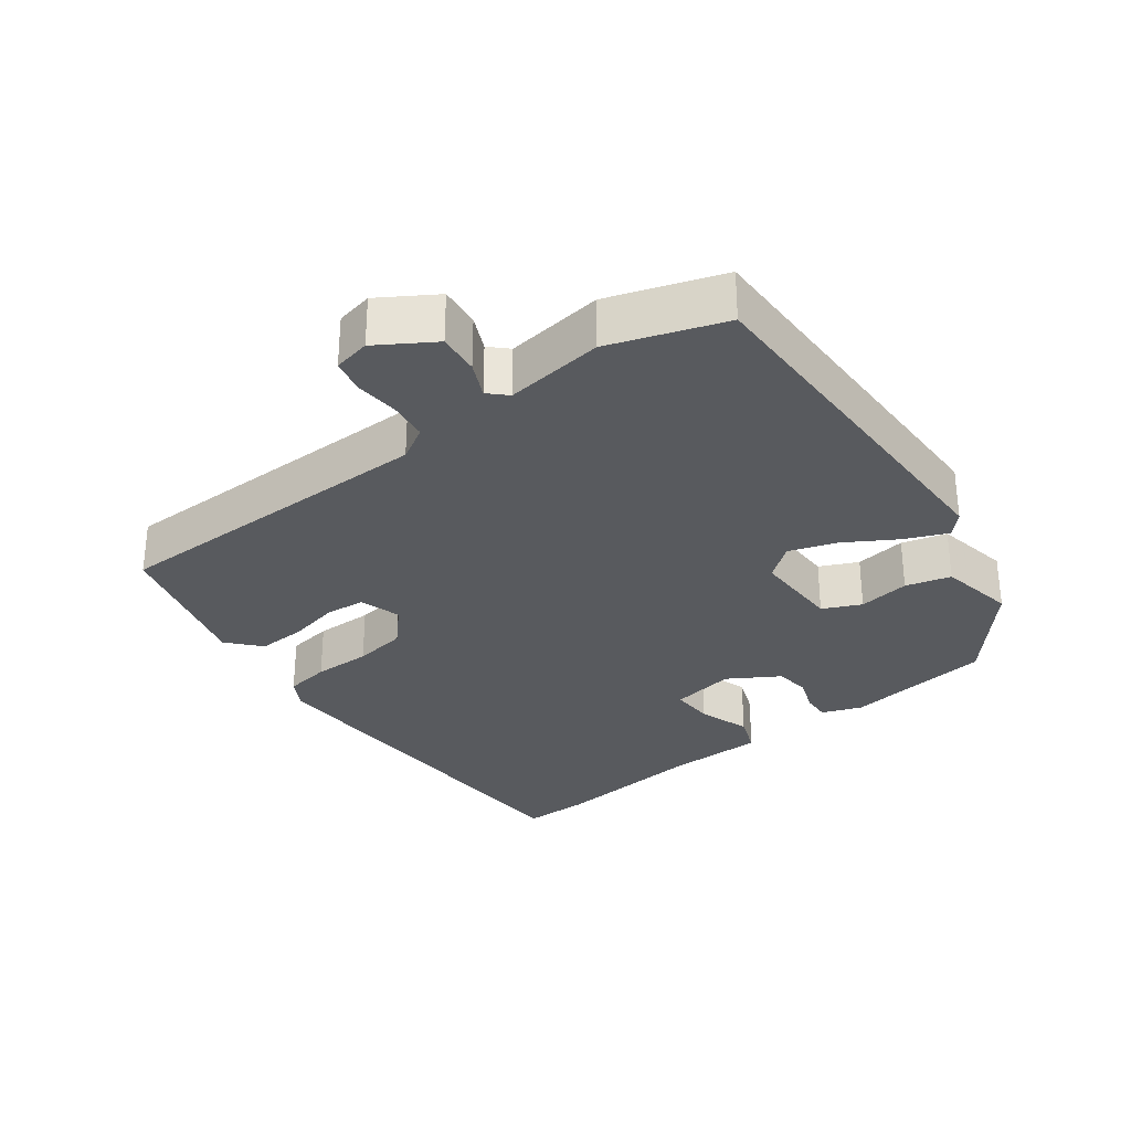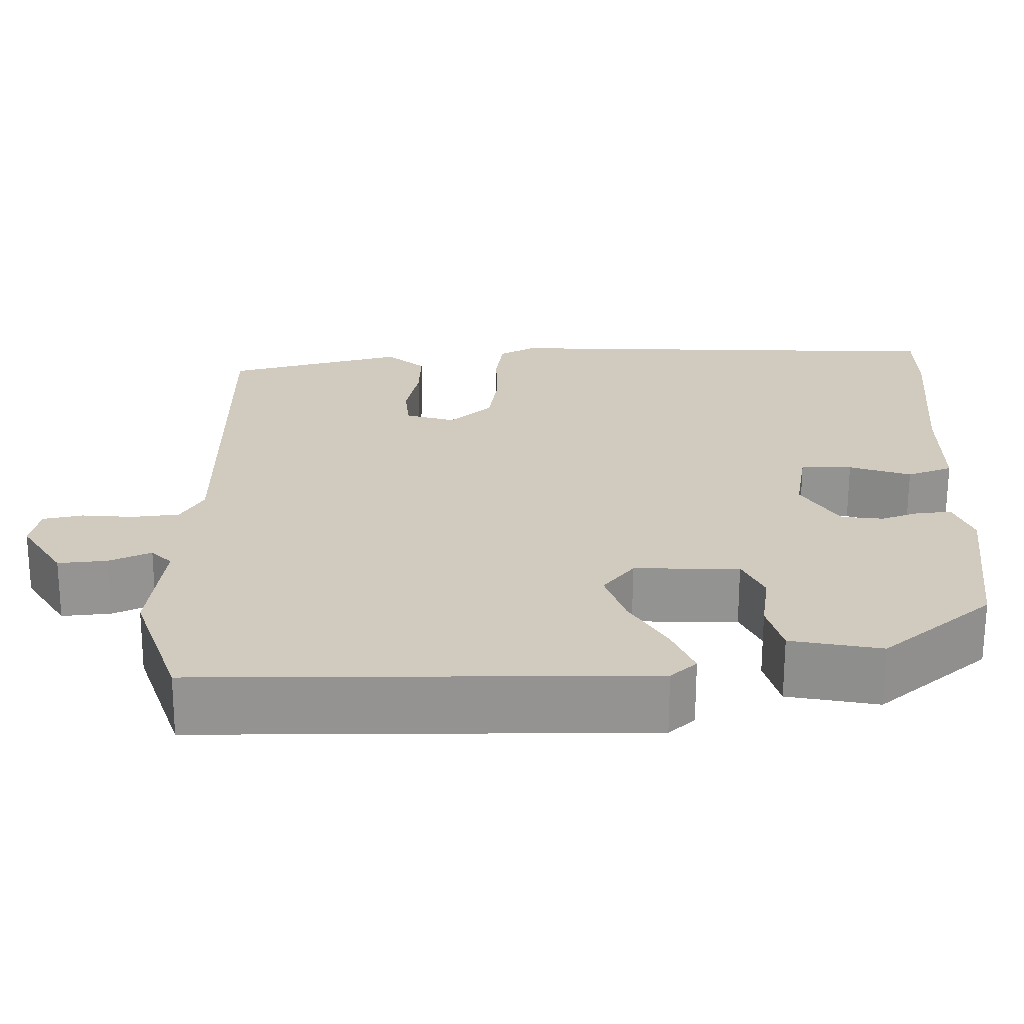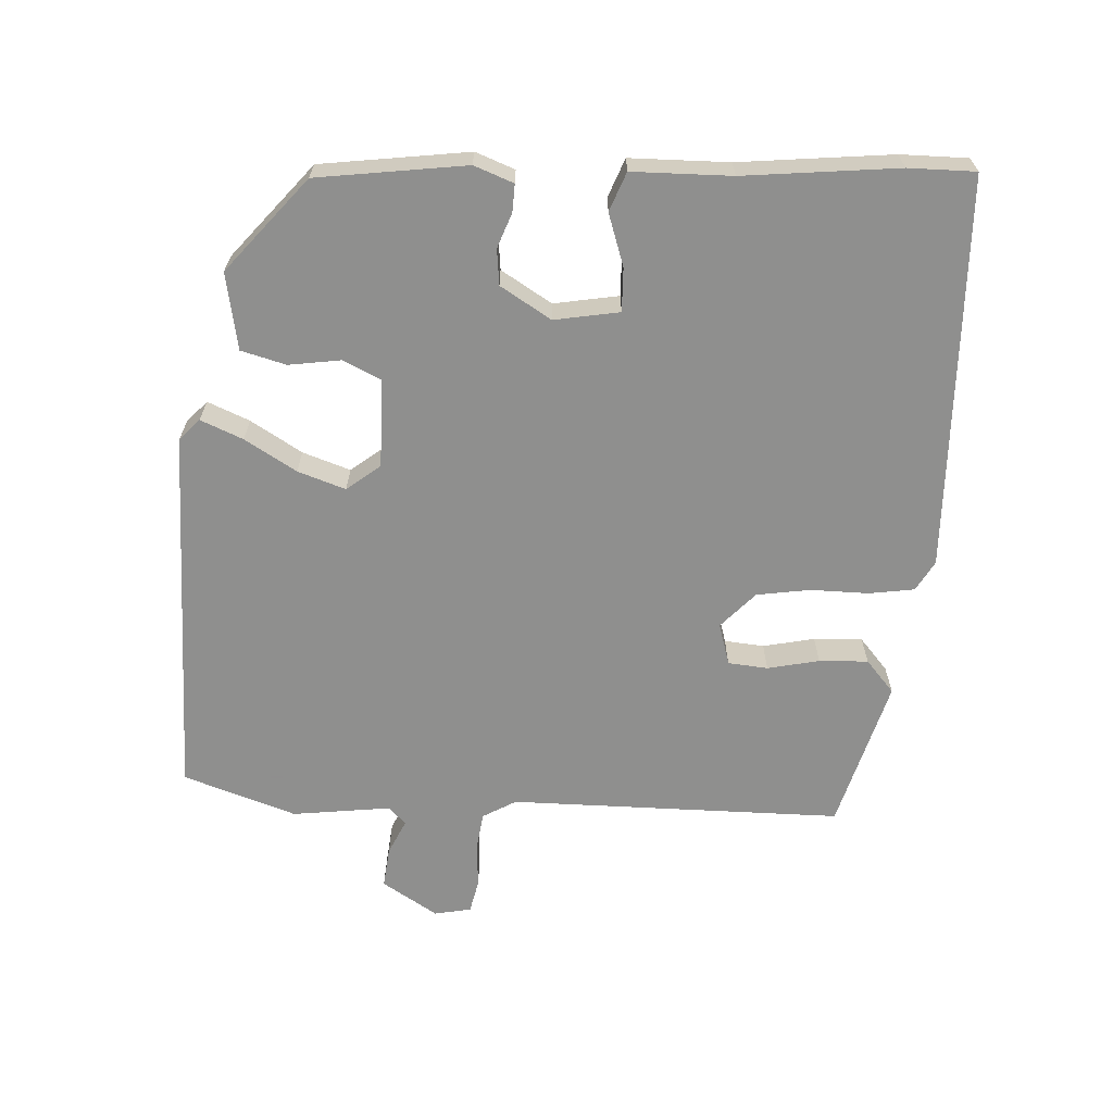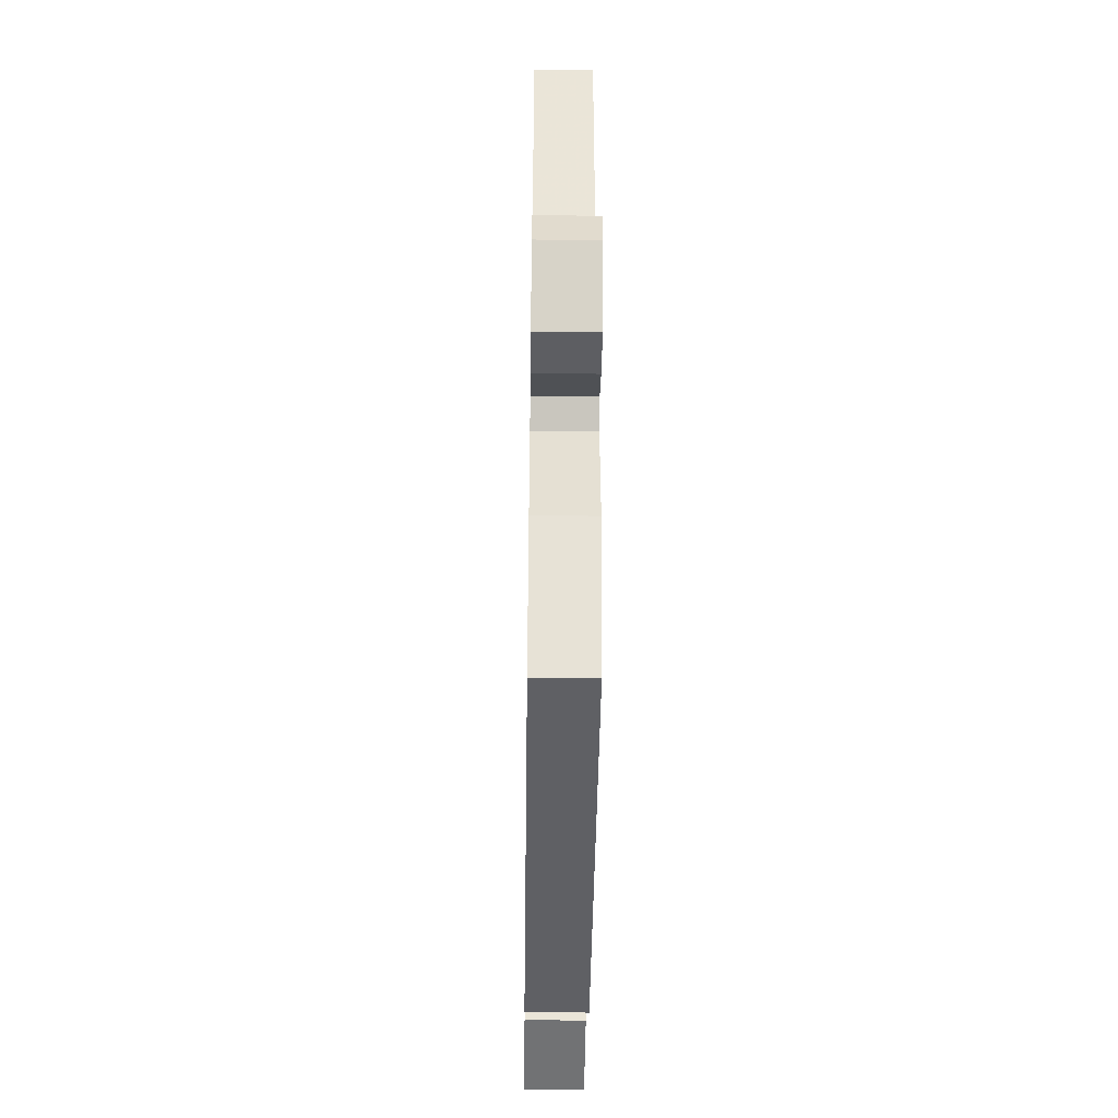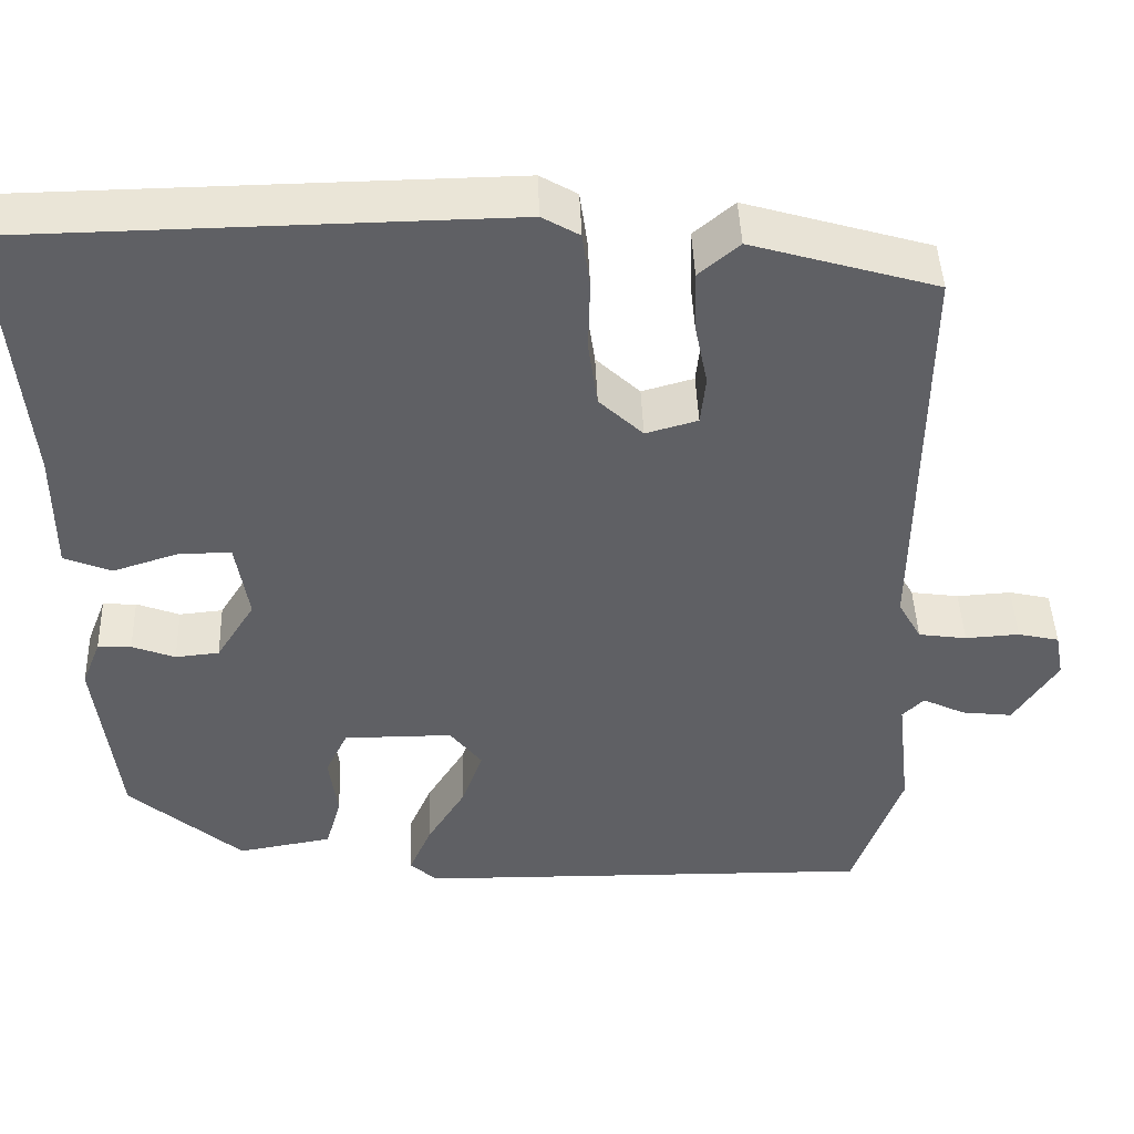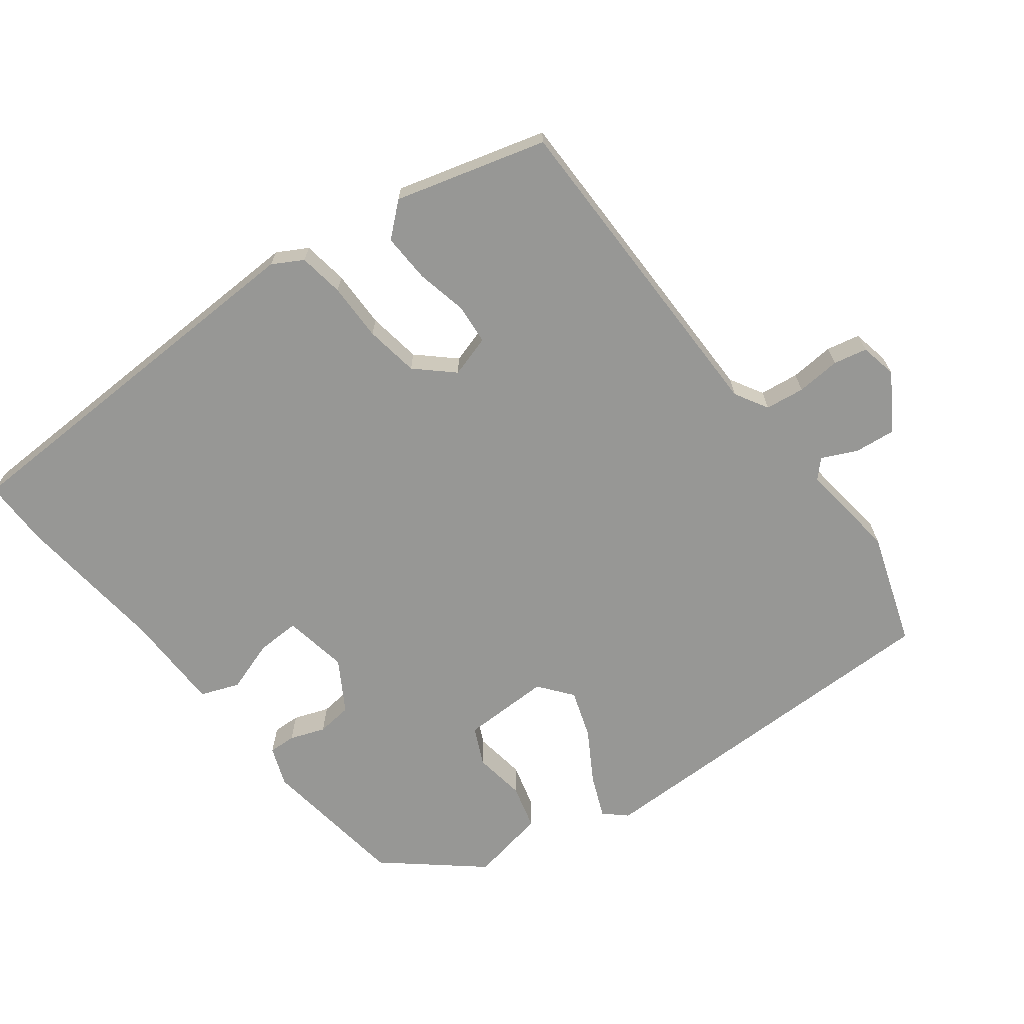
<metadata>
{"format":"obj","ext":"obj","renderer":"f3d","projection":"perspective","resolution":1024,"background":"white","views":[{"elev":-30.6,"azim":127.7,"up":"+Y"},{"elev":-66.7,"azim":179.8,"up":"+Z"},{"elev":-65.1,"azim":-92.4,"up":"+Y"},{"elev":-45.7,"azim":89.2,"up":"+Z"},{"elev":44.8,"azim":-2.0,"up":"+Z"},{"elev":-68.1,"azim":38.0,"up":"+Y"}]}
</metadata>
<code>
v 0.459 0.07 -0.533
v -0.079 0.07 -0.525
v -0.11 0.07 -0.496
v -0.084 0.07 -0.436
v -0.039 0.07 -0.363
v -0.015 0.07 -0.295
v -0.052 0.07 -0.247
v -0.179 0.07 -0.247
v -0.205 0.07 -0.301
v -0.195 0.07 -0.375
v -0.213 0.07 -0.439
v -0.323 0.07 -0.458
v -0.455 0.07 -0.344
v -0.481 0.07 -0.131
v -0.459 0.07 -0.075
v -0.42 0.07 -0.077
v -0.37 0.07 -0.096
v -0.319 0.07 -0.091
v -0.274 0.07 -0.019
v -0.289 0.07 0.074
v -0.351 0.07 0.073
v -0.426 0.07 0.049
v -0.481 0.07 0.071
v -0.481 0.07 0.213
v -0.501 0.07 0.433
v -0.5 0.07 0.529
v 0.063 0.07 0.538
v 0.106 0.07 0.513
v 0.115 0.07 0.448
v 0.113 0.07 0.365
v 0.124 0.07 0.288
v 0.175 0.07 0.24
v 0.235 0.07 0.257
v 0.241 0.07 0.314
v 0.226 0.07 0.388
v 0.224 0.07 0.458
v 0.271 0.07 0.498
v 0.486 0.07 0.435
v 0.481 0.07 -0.042
v 0.508 0.07 -0.09
v 0.564 0.07 -0.098
v 0.627 0.07 -0.094
v 0.675 0.07 -0.105
v 0.685 0.07 -0.158
v 0.634 0.07 -0.237
v 0.575 0.07 -0.23
v 0.525 0.07 -0.206
v 0.5 0.07 -0.231
v 0.516 0.07 -0.372
v 0.459 0 -0.533
v -0.079 0 -0.525
v -0.11 0 -0.496
v -0.084 0 -0.436
v -0.039 0 -0.363
v -0.015 0 -0.295
v -0.052 0 -0.247
v -0.179 0 -0.247
v -0.205 0 -0.301
v -0.195 0 -0.375
v -0.213 0 -0.439
v -0.323 0 -0.458
v -0.455 0 -0.344
v -0.481 0 -0.131
v -0.459 0 -0.075
v -0.42 0 -0.077
v -0.37 0 -0.096
v -0.319 0 -0.091
v -0.274 0 -0.019
v -0.289 0 0.074
v -0.351 0 0.073
v -0.426 0 0.049
v -0.481 0 0.071
v -0.481 0 0.213
v -0.501 0 0.433
v -0.5 0 0.529
v 0.063 0 0.538
v 0.106 0 0.513
v 0.115 0 0.448
v 0.113 0 0.365
v 0.124 0 0.288
v 0.175 0 0.24
v 0.235 0 0.257
v 0.241 0 0.314
v 0.226 0 0.388
v 0.224 0 0.458
v 0.271 0 0.498
v 0.486 0 0.435
v 0.481 0 -0.042
v 0.508 0 -0.09
v 0.564 0 -0.098
v 0.627 0 -0.094
v 0.675 0 -0.105
v 0.685 0 -0.158
v 0.634 0 -0.237
v 0.575 0 -0.23
v 0.525 0 -0.206
v 0.5 0 -0.231
v 0.516 0 -0.372
f 48 49 1 2
f 47 48 2 3
f 44 45 46 47
f 42 43 44 47
f 41 42 47 3
f 40 41 3 4
f 39 40 4 5
f 38 39 5 6
f 34 35 36 37
f 33 34 37 38
f 27 28 29 30
f 27 30 31
f 24 25 26 27
f 24 27 31
f 21 22 23 24
f 20 21 24 31
f 19 20 31 32
f 14 15 16 17
f 14 17 18
f 13 14 18
f 9 10 11 12
f 8 9 12 13
f 33 38 6 7
f 32 33 7 8
f 18 19 32
f 8 13 18 32
f 51 50 98 97
f 52 51 97 96
f 96 95 94 93
f 96 93 92 91
f 52 96 91 90
f 53 52 90 89
f 54 53 89 88
f 55 54 88 87
f 86 85 84 83
f 87 86 83 82
f 79 78 77 76
f 80 79 76
f 76 75 74 73
f 80 76 73
f 73 72 71 70
f 80 73 70 69
f 81 80 69 68
f 66 65 64 63
f 67 66 63
f 67 63 62
f 61 60 59 58
f 62 61 58 57
f 56 55 87 82
f 57 56 82 81
f 81 68 67
f 81 67 62 57
f 1 50 51 2
f 2 51 52 3
f 3 52 53 4
f 4 53 54 5
f 5 54 55 6
f 6 55 56 7
f 7 56 57 8
f 8 57 58 9
f 9 58 59 10
f 10 59 60 11
f 11 60 61 12
f 12 61 62 13
f 13 62 63 14
f 14 63 64 15
f 15 64 65 16
f 16 65 66 17
f 17 66 67 18
f 18 67 68 19
f 19 68 69 20
f 20 69 70 21
f 21 70 71 22
f 22 71 72 23
f 23 72 73 24
f 24 73 74 25
f 25 74 75 26
f 26 75 76 27
f 27 76 77 28
f 28 77 78 29
f 29 78 79 30
f 30 79 80 31
f 31 80 81 32
f 32 81 82 33
f 33 82 83 34
f 34 83 84 35
f 35 84 85 36
f 36 85 86 37
f 37 86 87 38
f 38 87 88 39
f 39 88 89 40
f 40 89 90 41
f 41 90 91 42
f 42 91 92 43
f 43 92 93 44
f 44 93 94 45
f 45 94 95 46
f 46 95 96 47
f 47 96 97 48
f 48 97 98 49
f 49 98 50 1

</code>
